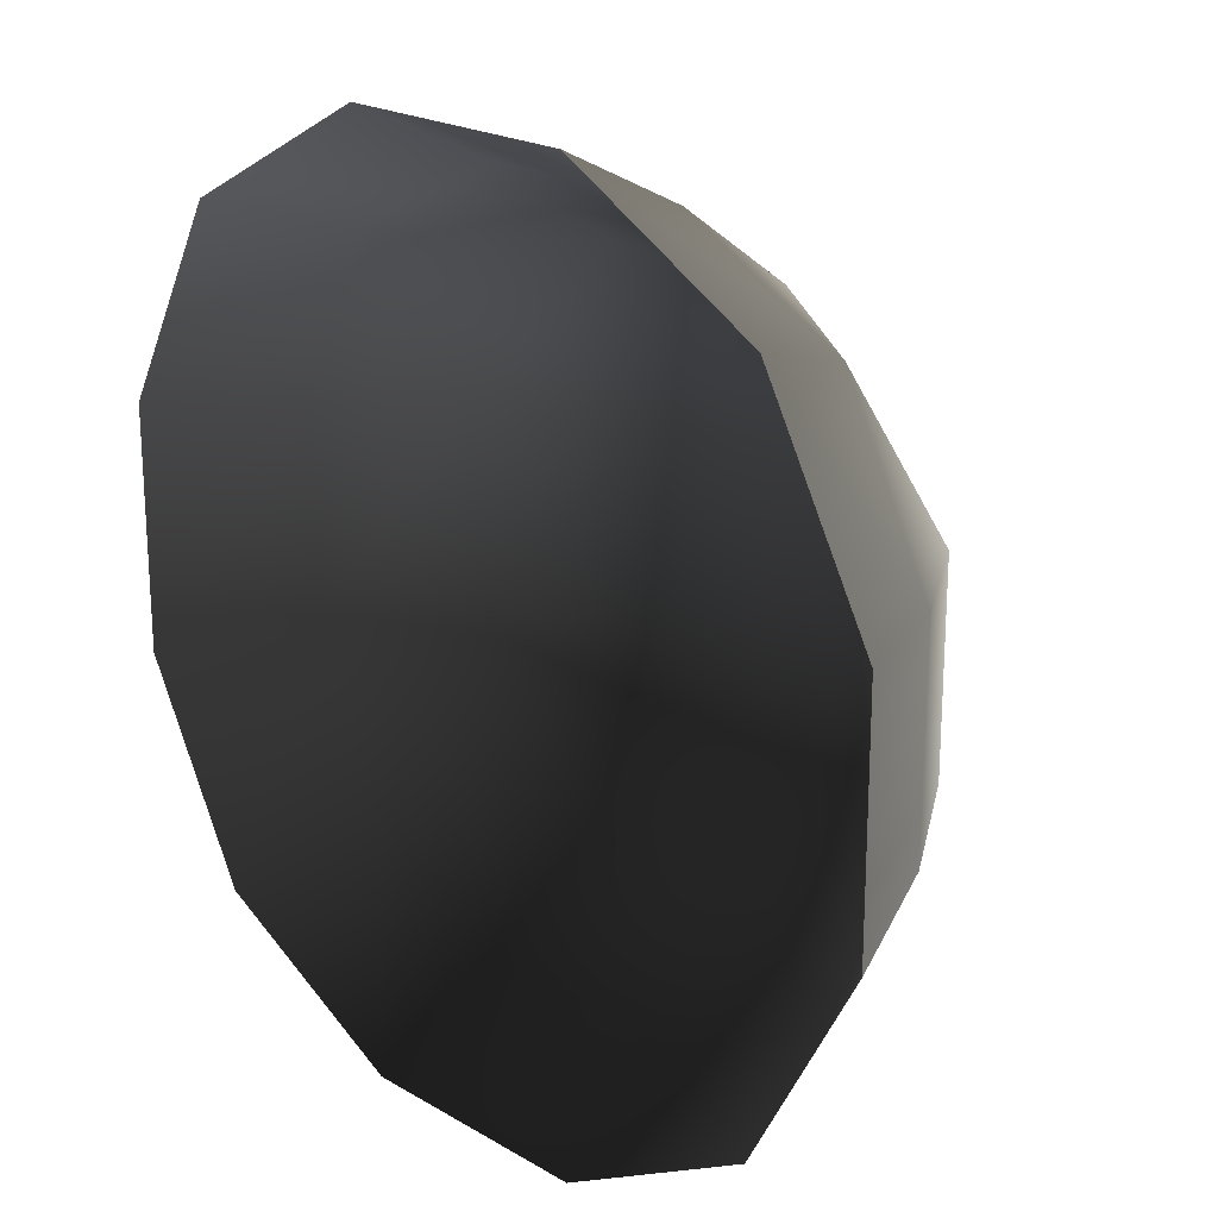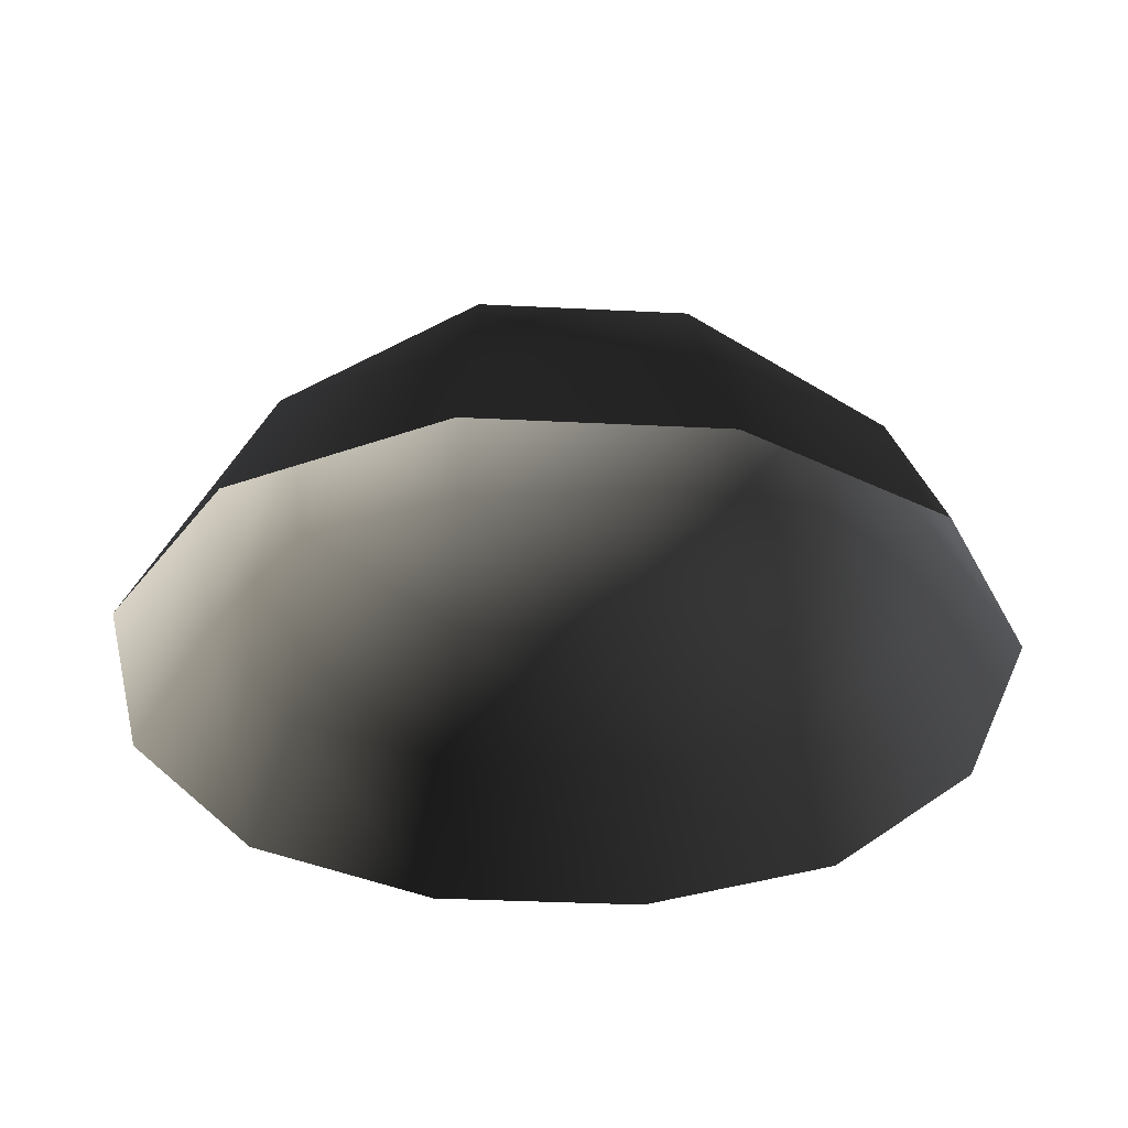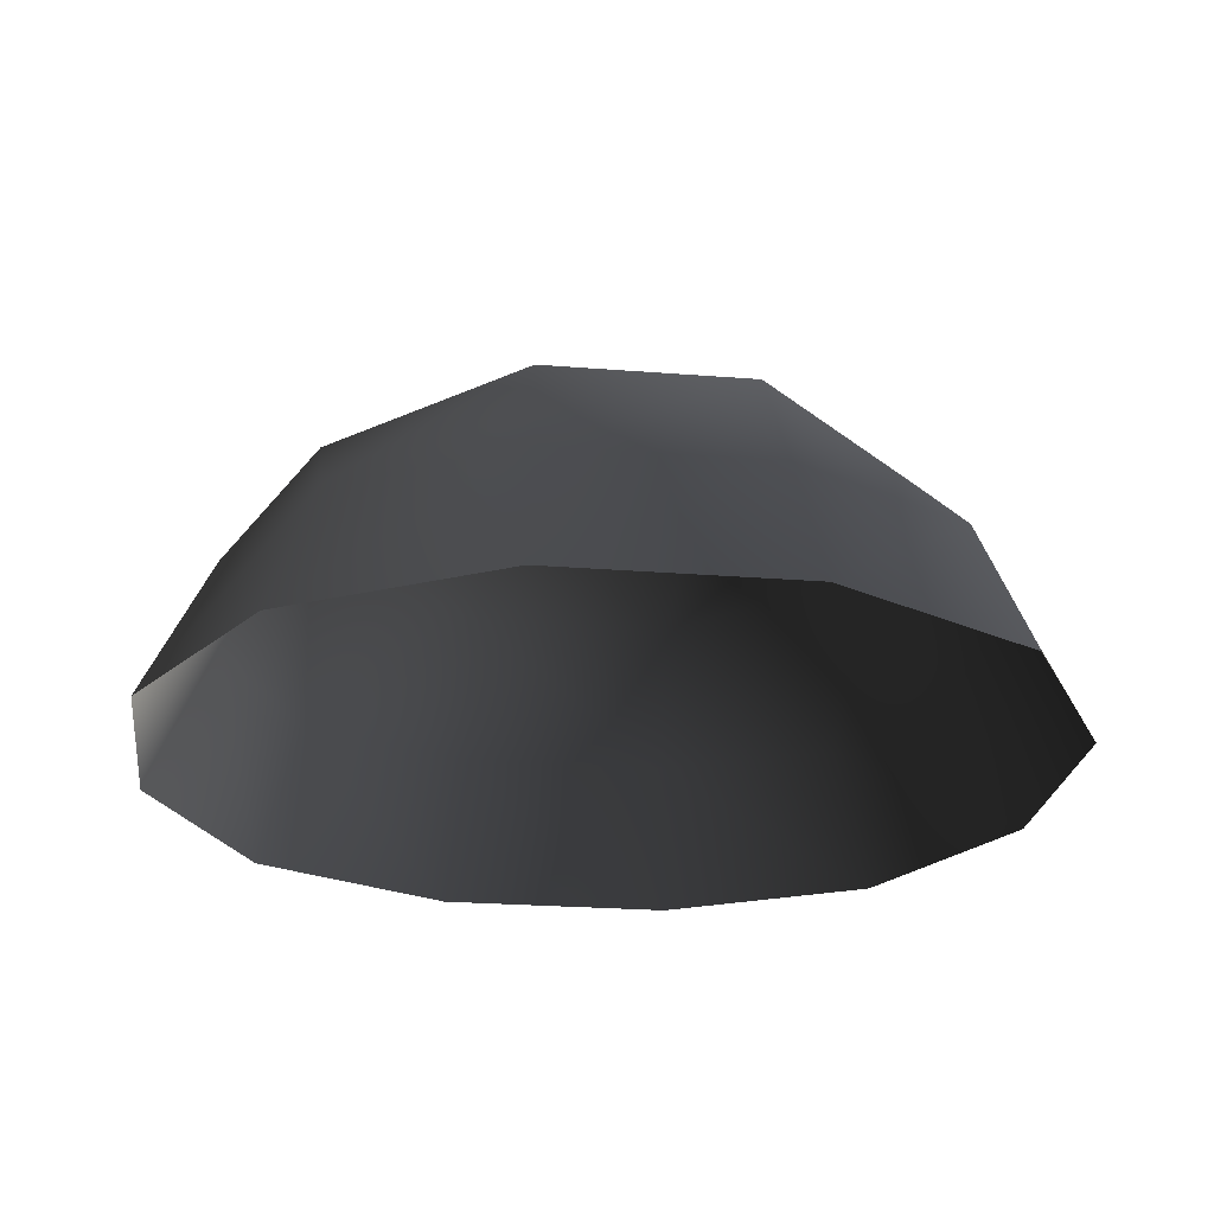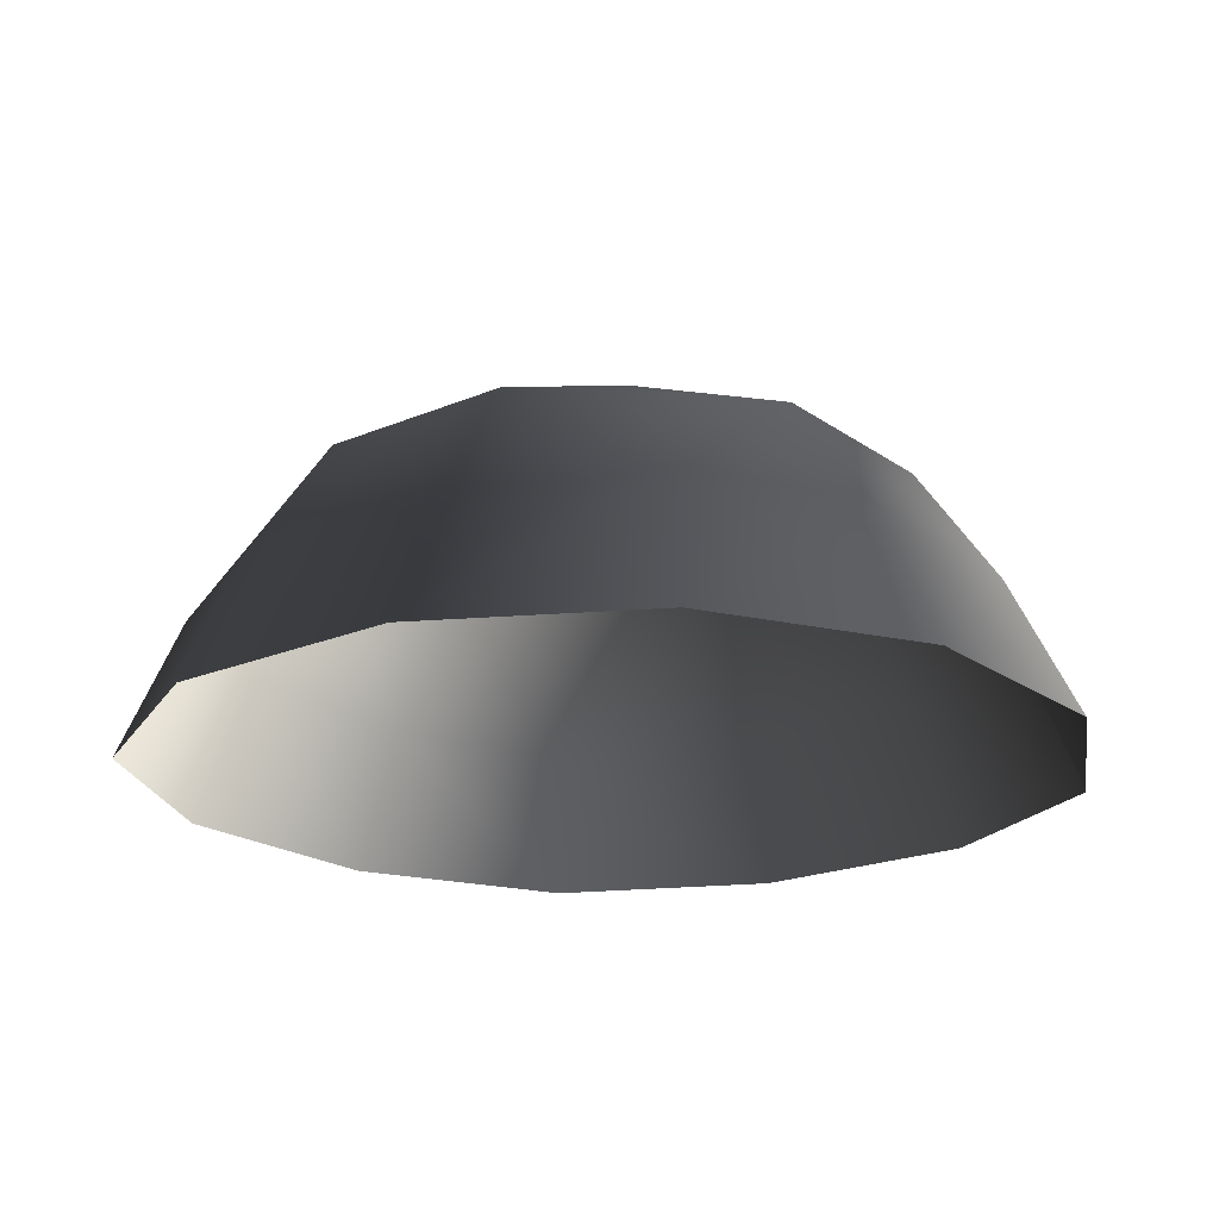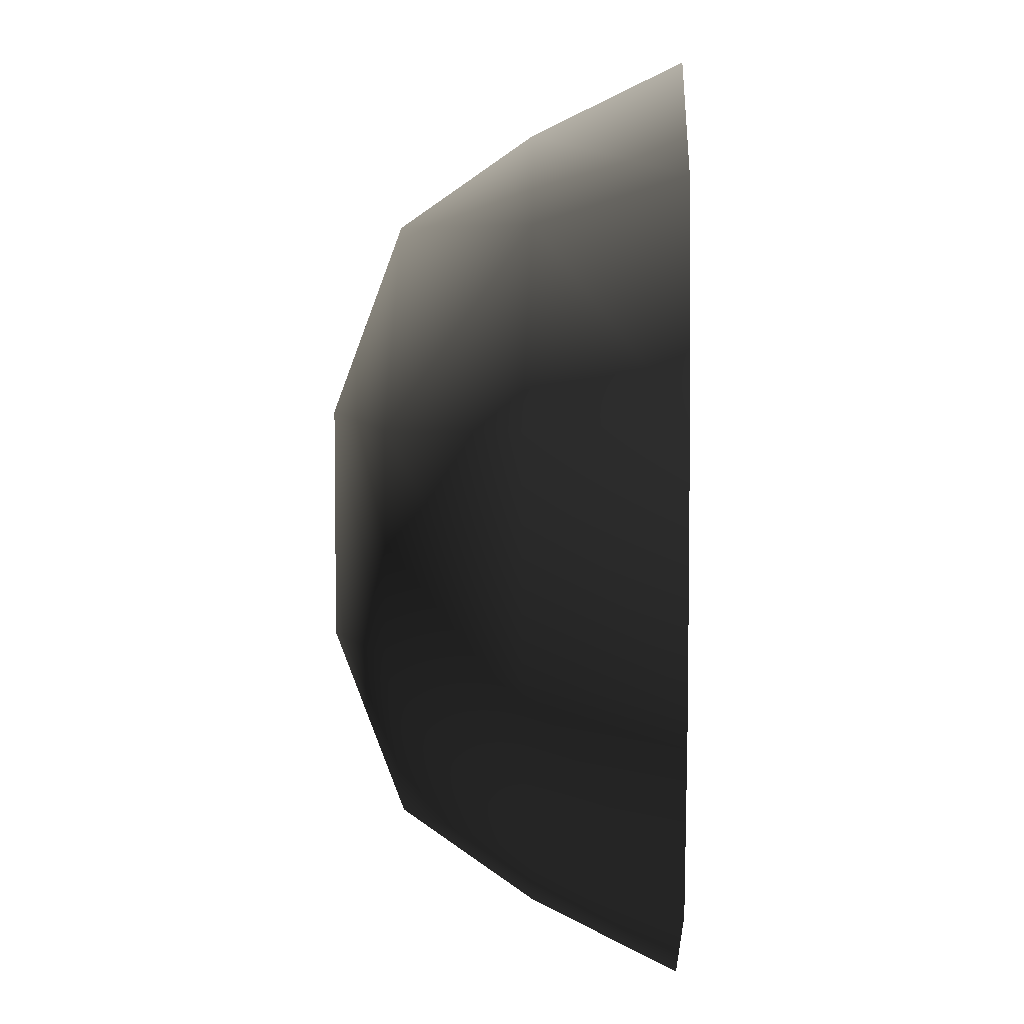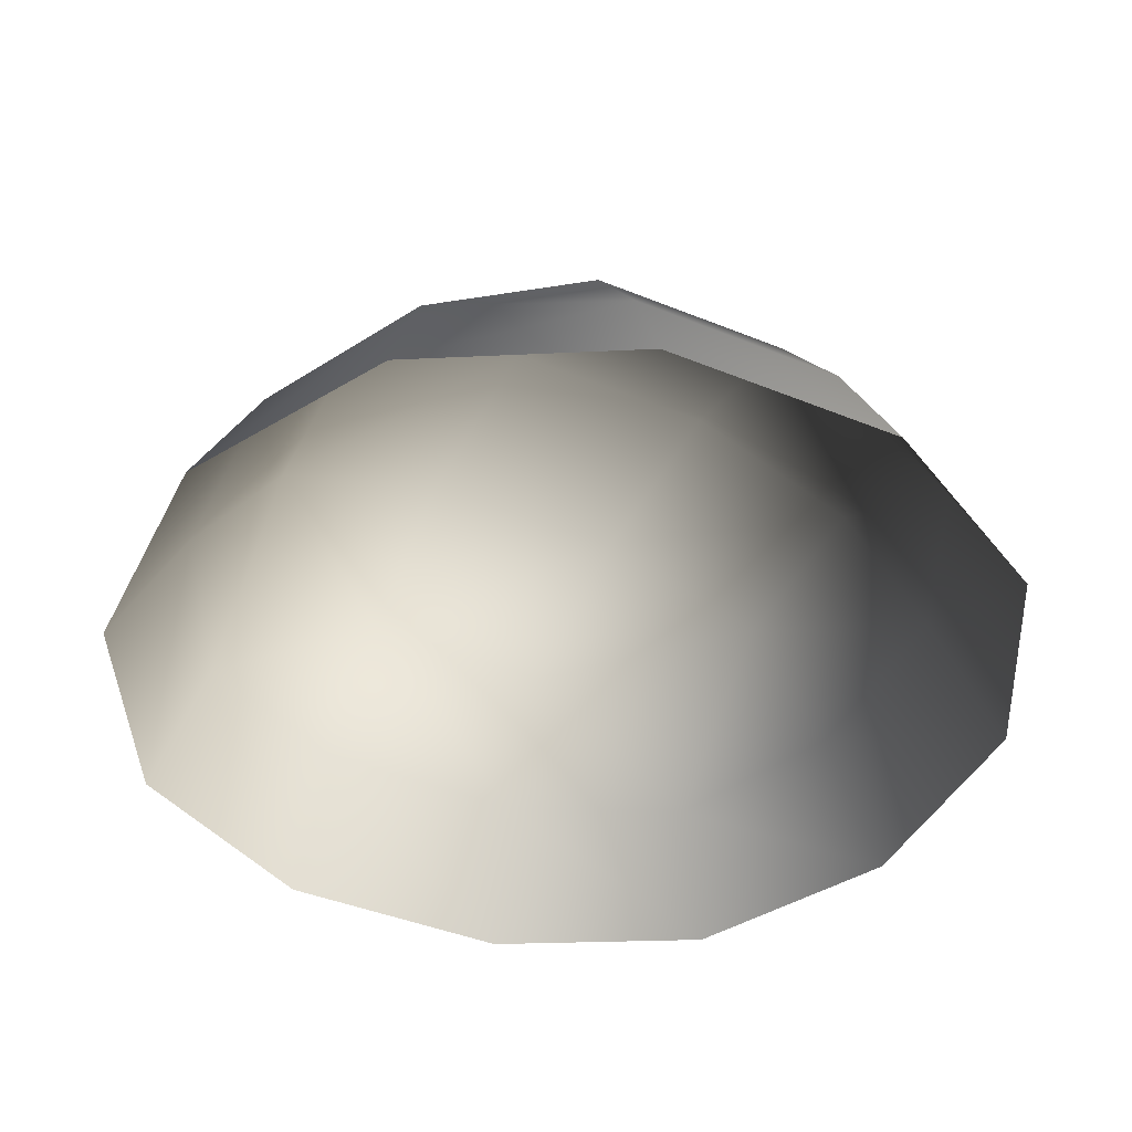
<metadata>
{"format":"obj","ext":"obj","renderer":"f3d","projection":"perspective","resolution":1024,"background":"white","views":[{"elev":21.1,"azim":-133.8,"up":"+Y"},{"elev":-35.6,"azim":86.2,"up":"+Z"},{"elev":-24.1,"azim":-97.5,"up":"+Z"},{"elev":-20.2,"azim":-52.0,"up":"+Z"},{"elev":5.9,"azim":92.4,"up":"+Y"},{"elev":-43.2,"azim":-25.7,"up":"+Z"}]}
</metadata>
<code>
v -5.014 1.795 2.028
v -5.025 5.025 -0.3002
v -1.795 5.014 2.028
v -1.9 6.545 -0.1941
v 1.9 6.545 -0.1941
v 1.795 5.014 2.028
v 1.902 1.902 3.178
v -1.902 1.902 3.178
v 1.902 -1.902 3.178
v -1.902 -1.902 3.178
v 1.795 -5.014 2.028
v -1.795 -5.014 2.028
v 5.014 -1.795 2.028
v 5.025 -5.025 -0.3002
v 5.014 1.795 2.028
v 5.025 5.025 -0.3002
v -5.014 -1.795 2.028
v -6.545 1.9 -0.1941
v -6.545 -1.9 -0.1941
v -7.74 2.142 -2.693
v -7.74 -2.142 -2.693
v -5.025 -5.025 -0.3002
v -5.771 -5.771 -2.722
v 6.545 -1.9 -0.1941
v 6.545 1.9 -0.1941
v 7.74 -2.142 -2.693
v 7.74 2.142 -2.693
v 5.771 5.771 -2.722
v -1.9 -6.545 -0.1941
v 1.9 -6.545 -0.1941
v -2.142 -7.74 -2.693
v 2.142 -7.74 -2.693
v 5.771 -5.771 -2.722
v 2.142 7.74 -2.693
v -2.142 7.74 -2.693
v -5.771 5.771 -2.722
g Rock_single_t1(Clone)_33895_176
f 1 3 2
f 4 2 3
f 3 5 4
f 3 6 5
f 7 6 3
f 7 3 8
f 8 3 1
f 9 7 8
f 9 8 10
f 10 8 1
f 11 9 10
f 11 10 12
f 13 7 9
f 9 11 13
f 13 11 14
f 13 15 7
f 7 15 6
f 6 15 16
f 5 6 16
f 10 17 12
f 10 1 17
f 17 1 18
f 17 18 19
f 19 18 20
f 19 20 21
f 22 12 17
f 22 19 21
f 19 22 17
f 22 21 23
f 15 13 24
f 24 13 14
f 15 24 25
f 25 16 15
f 25 24 26
f 25 26 27
f 16 25 27
f 16 27 28
f 29 22 23
f 29 12 22
f 11 12 29
f 11 29 30
f 30 29 31
f 29 23 31
f 30 31 32
f 30 14 11
f 14 30 32
f 14 32 33
f 24 33 26
f 24 14 33
f 5 28 34
f 4 5 34
f 4 34 35
f 2 4 35
f 2 35 36
f 5 16 28
f 18 2 36
f 18 36 20
f 18 1 2

</code>
